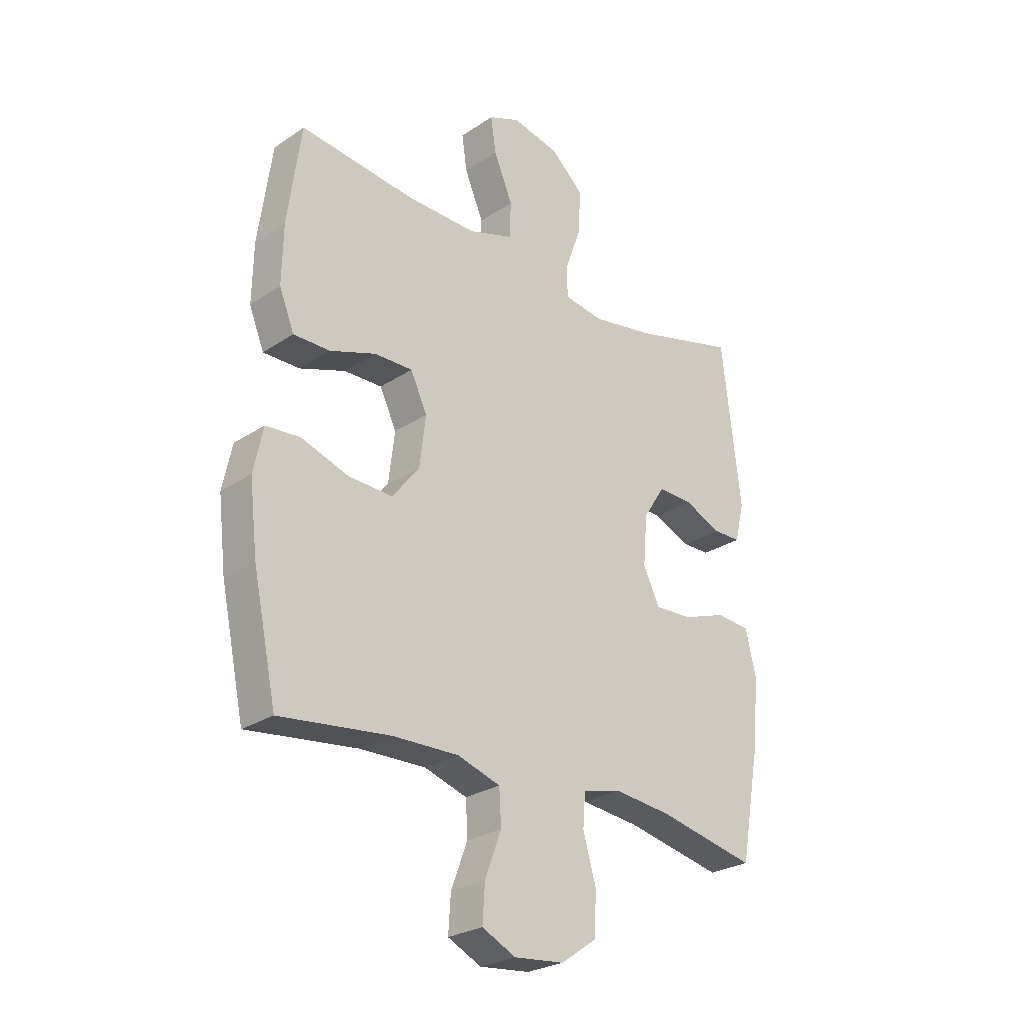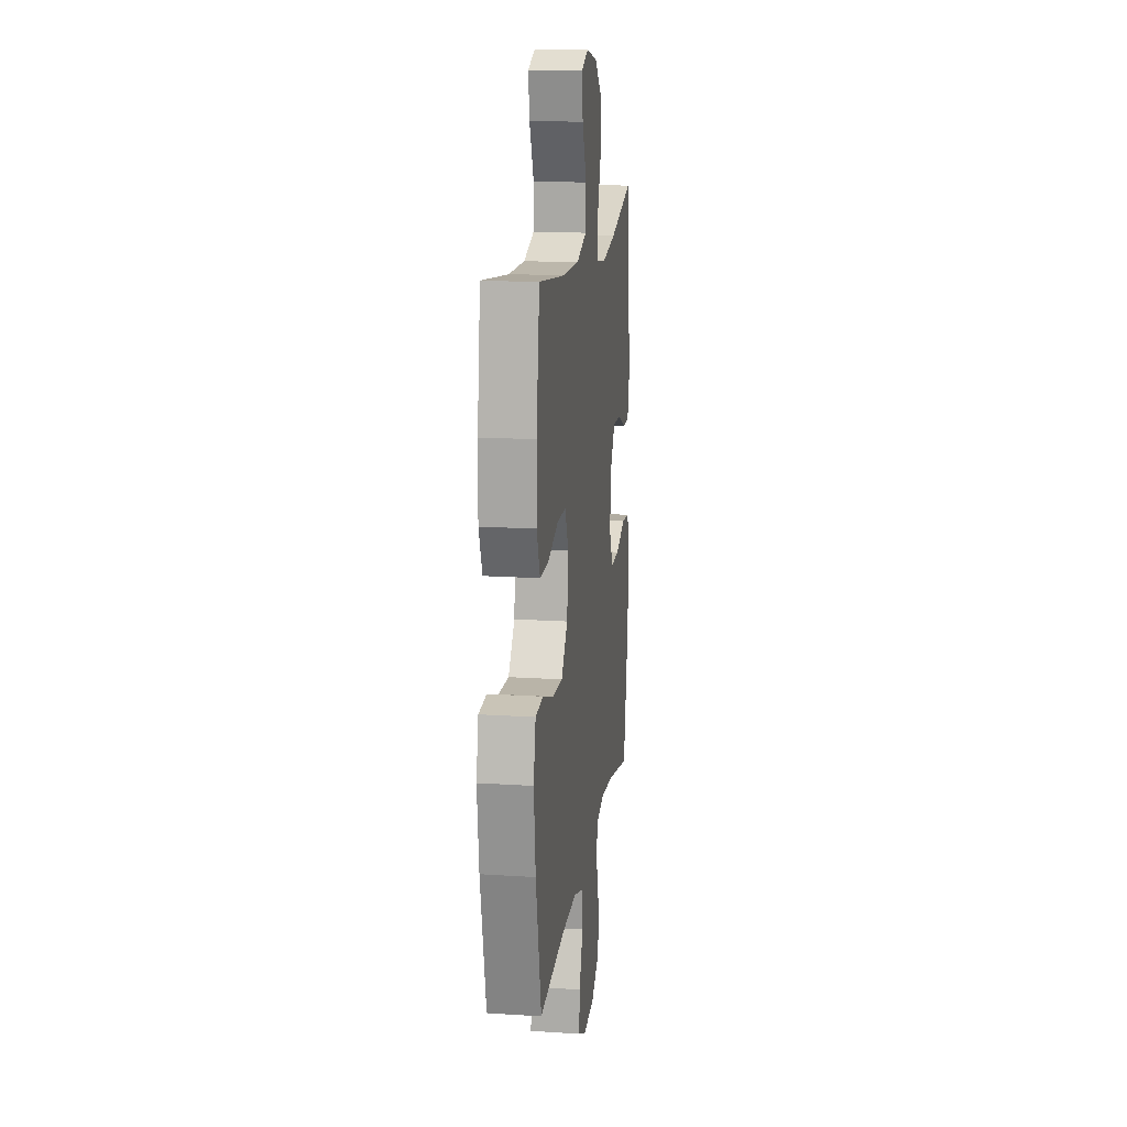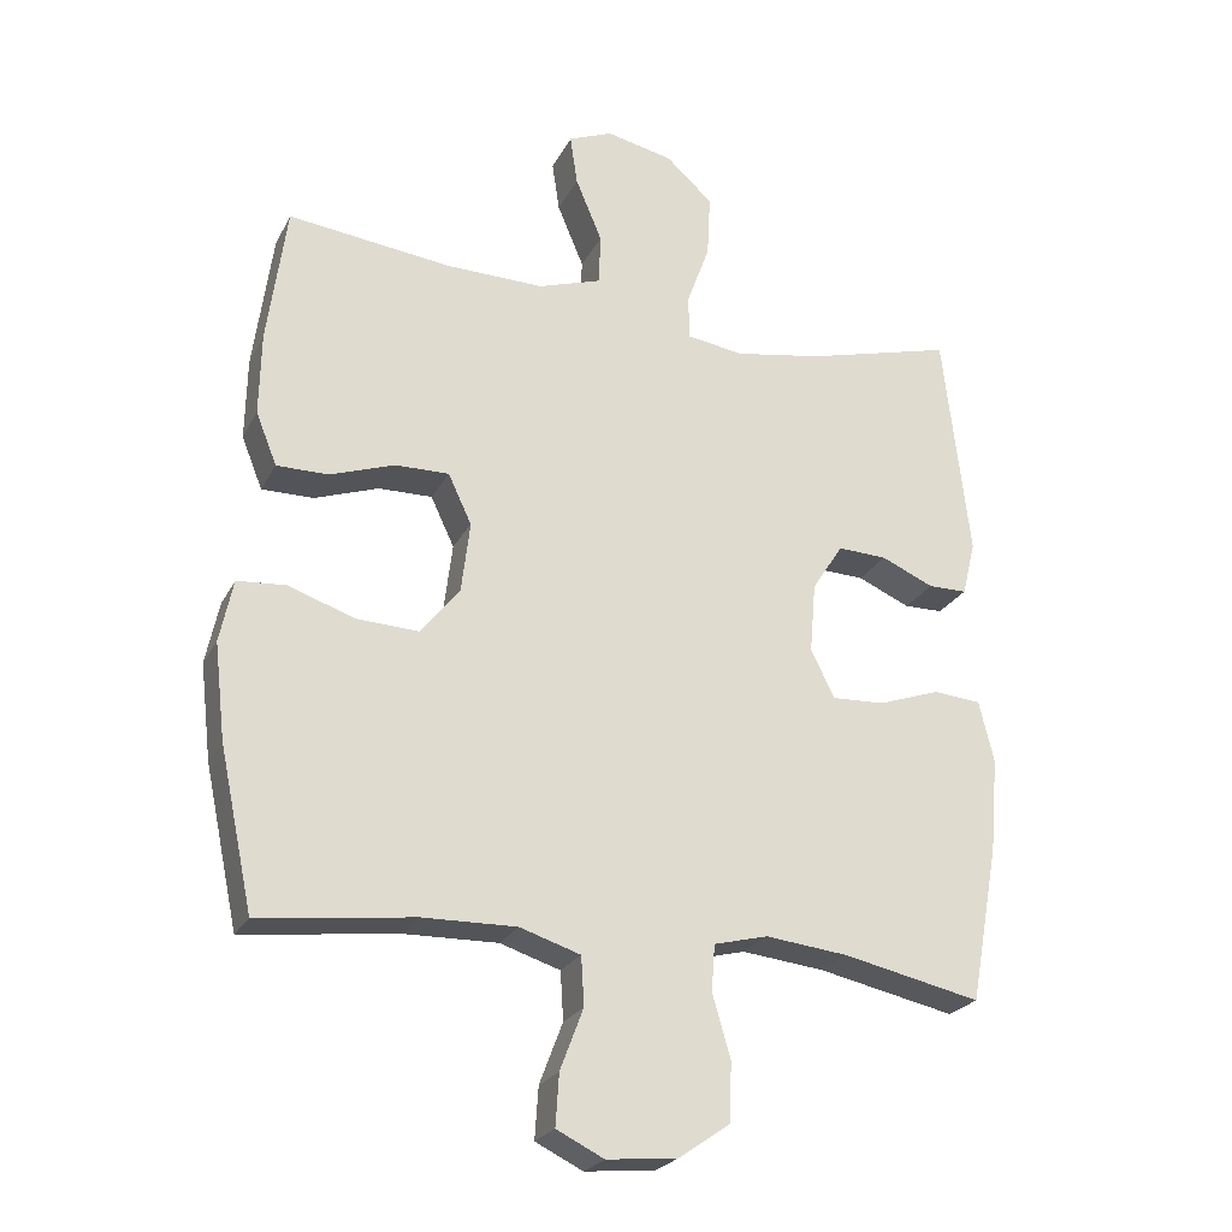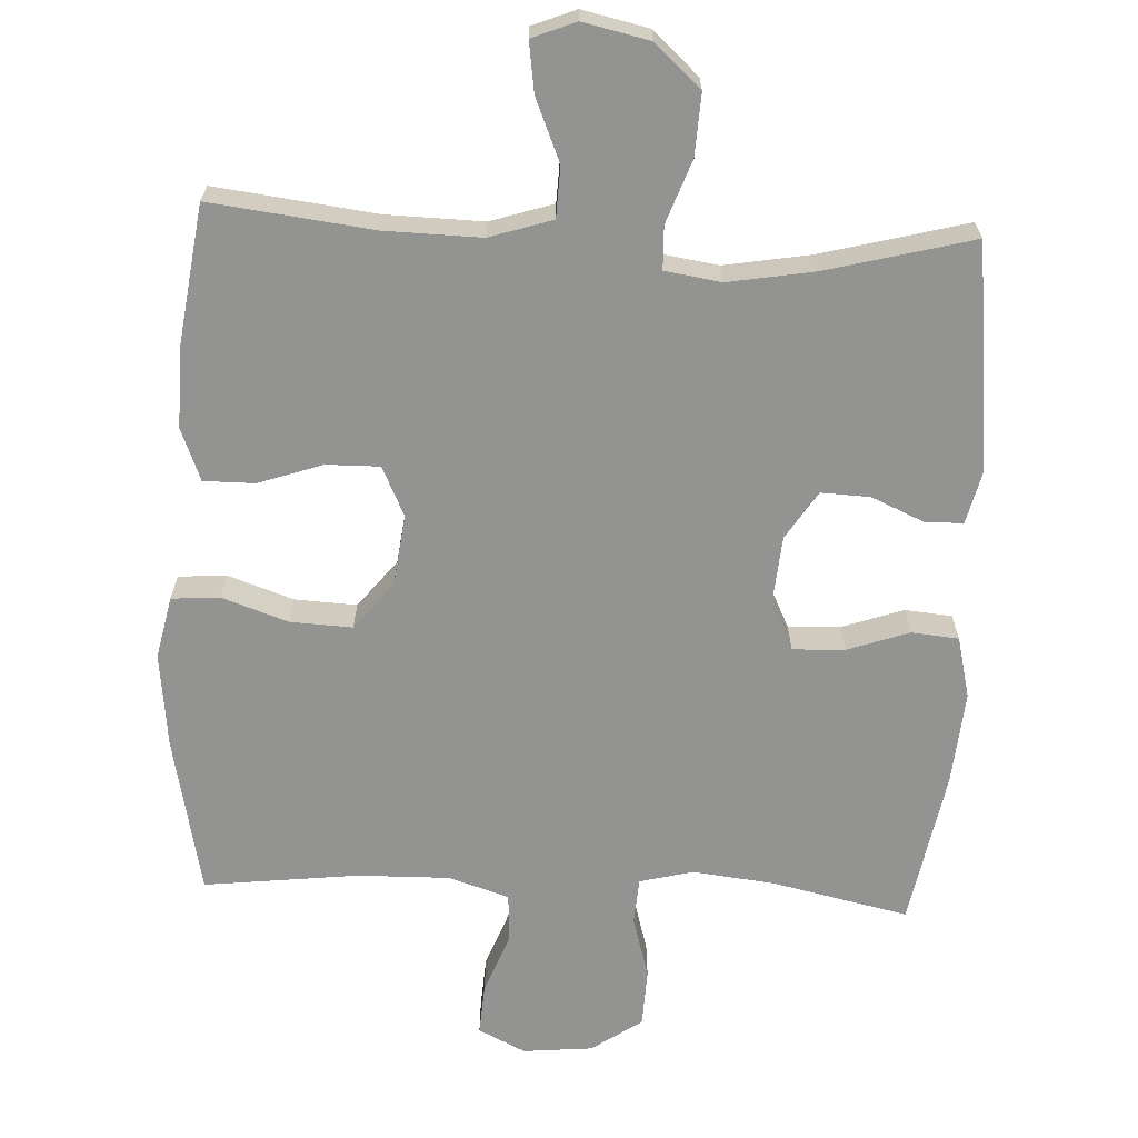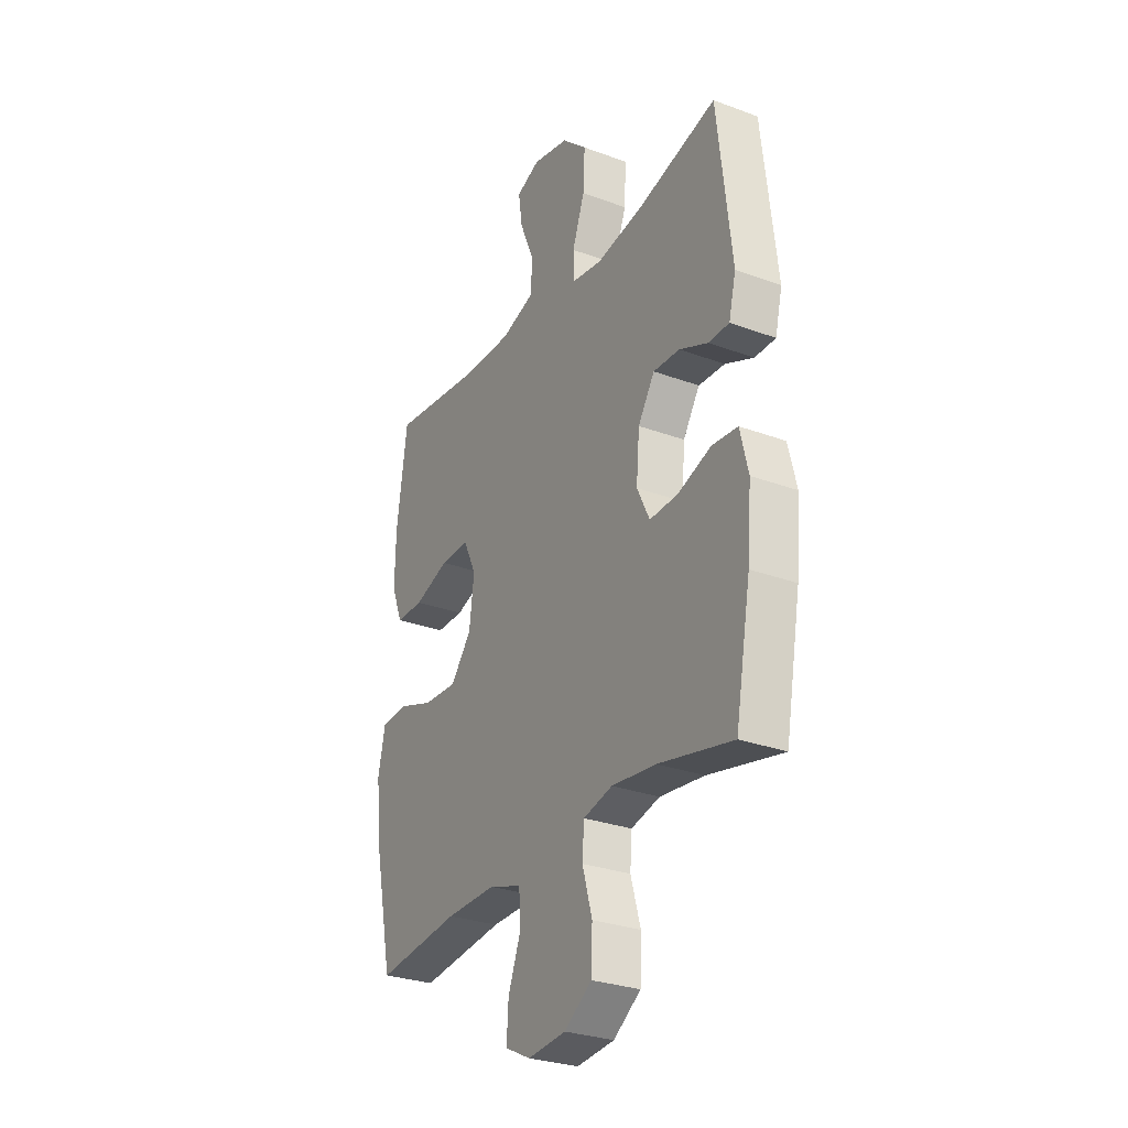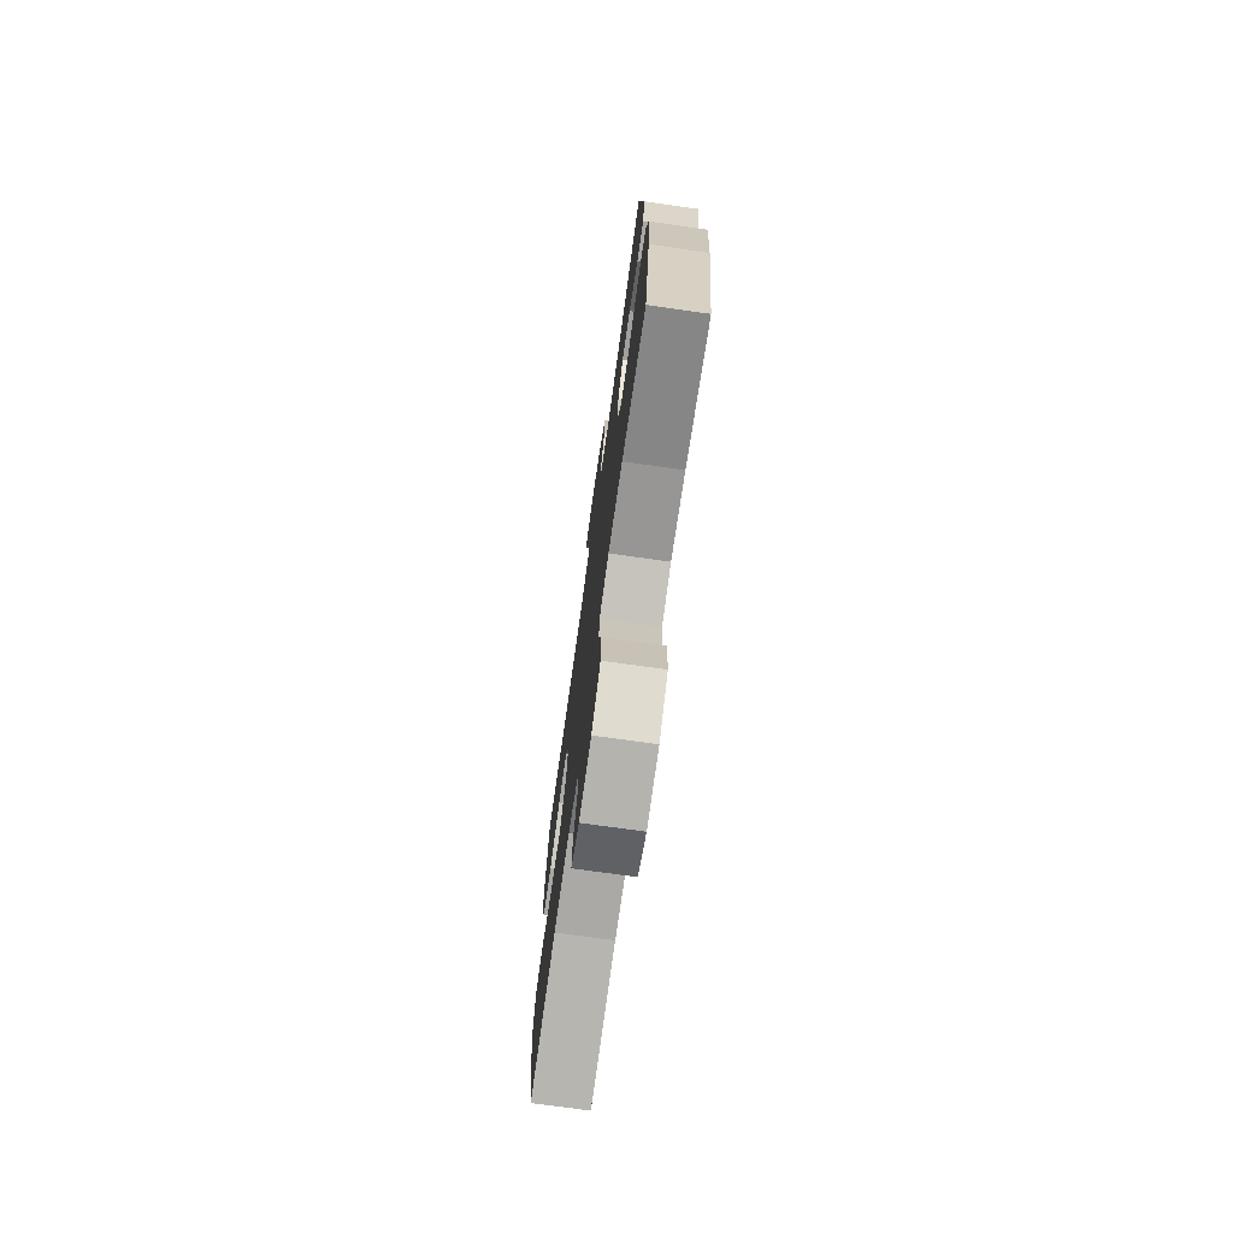
<metadata>
{"format":"obj","ext":"obj","renderer":"f3d","projection":"perspective","resolution":1024,"background":"white","views":[{"elev":-26.2,"azim":-43.6,"up":"+Z"},{"elev":15.7,"azim":-82.2,"up":"+Z"},{"elev":-23.9,"azim":-21.6,"up":"+Z"},{"elev":-66.6,"azim":-2.8,"up":"+Y"},{"elev":-28.7,"azim":60.9,"up":"+Z"},{"elev":-74.4,"azim":82.0,"up":"+Z"}]}
</metadata>
<code>
o path2500
v 0.2956 0.0375 0.4576
v 0.173 0.0375 0.4367
v 0.09405 0.0375 0.4487
v 0.09217 0.0375 0.5094
v 0.1244 0.0375 0.598
v 0.1288 0.0375 0.6848
v 0.06392 0.0375 0.7439
v -0.0298 0.0375 0.7645
v -0.09134 0.0375 0.7396
v -0.08095 0.0375 0.6692
v -0.0439 0.0375 0.581
v -0.04673 0.0375 0.5099
v -0.1352 0.0375 0.4813
v -0.2718 0.0375 0.4842
v -0.5007 0.0375 0.5116
v -0.5276 0.0375 0.3171
v -0.5299 0.0375 0.2016
v -0.5006 0.0375 0.1282
v -0.4284 0.0375 0.1283
v -0.3379 0.0375 0.1595
v -0.2624 0.0375 0.1605
v -0.2295 0.0375 0.09072
v -0.2417 0.0375 -0.008855
v -0.2957 0.0375 -0.07675
v -0.3832 0.0375 -0.07262
v -0.4768 0.0375 -0.04056
v -0.5443 0.0375 -0.04579
v -0.563 0.0375 -0.1333
v -0.5476 0.0375 -0.2669
v -0.5007 0.0375 -0.4901
v -0.2828 0.0375 -0.4644
v -0.1525 0.0375 -0.462
v -0.06765 0.0375 -0.4894
v -0.06363 0.0375 -0.5574
v -0.09609 0.0375 -0.6431
v -0.1008 0.0375 -0.7152
v -0.03436 0.0375 -0.7479
v 0.06426 0.0375 -0.7383
v 0.1353 0.0375 -0.689
v 0.1386 0.0375 -0.6072
v 0.1133 0.0375 -0.5189
v 0.1179 0.0375 -0.4544
v 0.1932 0.0375 -0.4354
v 0.3086 0.0375 -0.4483
v 0.5012 0.0375 -0.4901
v 0.5412 0.0375 -0.2709
v 0.5525 0.0375 -0.1395
v 0.5315 0.0375 -0.05315
v 0.4651 0.0375 -0.04709
v 0.3781 0.0375 -0.07745
v 0.3044 0.0375 -0.08051
v 0.2715 0.0375 -0.01328
v 0.2797 0.0375 0.08433
v 0.3228 0.0375 0.1517
v 0.3918 0.0375 0.1487
v 0.4654 0.0375 0.1165
v 0.5199 0.0375 0.117
v 0.5382 0.0375 0.1928
v 0.5012 0.0375 0.5116
v 0.2956 -0.0375 0.4576
v 0.173 -0.0375 0.4367
v 0.09405 -0.0375 0.4487
v 0.09217 -0.0375 0.5094
v 0.1244 -0.0375 0.598
v 0.1288 -0.0375 0.6848
v 0.06392 -0.0375 0.7439
v -0.0298 -0.0375 0.7645
v -0.09134 -0.0375 0.7396
v -0.08095 -0.0375 0.6692
v -0.0439 -0.0375 0.581
v -0.04673 -0.0375 0.5099
v -0.1352 -0.0375 0.4813
v -0.2718 -0.0375 0.4842
v -0.5007 -0.0375 0.5116
v -0.5276 -0.0375 0.3171
v -0.5299 -0.0375 0.2016
v -0.5006 -0.0375 0.1282
v -0.4284 -0.0375 0.1283
v -0.3379 -0.0375 0.1595
v -0.2624 -0.0375 0.1605
v -0.2295 -0.0375 0.09072
v -0.2417 -0.0375 -0.008855
v -0.2957 -0.0375 -0.07675
v -0.3832 -0.0375 -0.07262
v -0.4768 -0.0375 -0.04056
v -0.5443 -0.0375 -0.04579
v -0.563 -0.0375 -0.1333
v -0.5476 -0.0375 -0.2669
v -0.5007 -0.0375 -0.4901
v -0.2828 -0.0375 -0.4644
v -0.1525 -0.0375 -0.462
v -0.06765 -0.0375 -0.4894
v -0.06363 -0.0375 -0.5574
v -0.09609 -0.0375 -0.6431
v -0.1008 -0.0375 -0.7152
v -0.03436 -0.0375 -0.7479
v 0.06426 -0.0375 -0.7383
v 0.1353 -0.0375 -0.689
v 0.1386 -0.0375 -0.6072
v 0.1133 -0.0375 -0.5189
v 0.1179 -0.0375 -0.4544
v 0.1932 -0.0375 -0.4354
v 0.3086 -0.0375 -0.4483
v 0.5012 -0.0375 -0.4901
v 0.5412 -0.0375 -0.2709
v 0.5525 -0.0375 -0.1395
v 0.5315 -0.0375 -0.05315
v 0.4651 -0.0375 -0.04709
v 0.3781 -0.0375 -0.07745
v 0.3044 -0.0375 -0.08051
v 0.2715 -0.0375 -0.01328
v 0.2797 -0.0375 0.08433
v 0.3228 -0.0375 0.1517
v 0.3918 -0.0375 0.1487
v 0.4654 -0.0375 0.1165
v 0.5199 -0.0375 0.117
v 0.5382 -0.0375 0.1928
v 0.5012 -0.0375 0.5116
v 0.06392 0.0375 0.7439
v -0.0298 0.0375 0.7645
v -0.09134 0.0375 0.7396
v -0.09134 0.0375 0.7396
v 0.1288 0.0375 0.6848
v -0.08095 0.0375 0.6692
v 0.1244 0.0375 0.598
v -0.0439 0.0375 0.581
v 0.09217 0.0375 0.5094
v -0.04673 0.0375 0.5099
v -0.04673 0.0375 0.5099
v -0.1352 0.0375 0.4813
v 0.09405 0.0375 0.4487
v 0.09405 0.0375 0.4487
v -0.2718 0.0375 0.4842
v -0.5007 0.0375 0.5116
v -0.5007 0.0375 0.5116
v 0.5012 0.0375 0.5116
v 0.5012 0.0375 0.5116
v 0.2956 0.0375 0.4576
v 0.173 0.0375 0.4367
v -0.5276 0.0375 0.3171
v -0.5299 0.0375 0.2016
v 0.5382 0.0375 0.1928
v -0.5006 0.0375 0.1282
v -0.5006 0.0375 0.1282
v 0.5199 0.0375 0.117
v 0.5199 0.0375 0.117
v 0.3228 0.0375 0.1517
v 0.3918 0.0375 0.1487
v -0.3379 0.0375 0.1595
v -0.2624 0.0375 0.1605
v -0.2624 0.0375 0.1605
v -0.2295 0.0375 0.09072
v -0.4284 0.0375 0.1283
v 0.2797 0.0375 0.08433
v 0.4654 0.0375 0.1165
v -0.2417 0.0375 -0.008855
v 0.2715 0.0375 -0.01328
v -0.2957 0.0375 -0.07675
v 0.3044 0.0375 -0.08051
v 0.3044 0.0375 -0.08051
v -0.3832 0.0375 -0.07262
v -0.4768 0.0375 -0.04056
v -0.5443 0.0375 -0.04579
v -0.5443 0.0375 -0.04579
v -0.563 0.0375 -0.1333
v 0.5315 0.0375 -0.05315
v 0.5315 0.0375 -0.05315
v 0.4651 0.0375 -0.04709
v 0.3781 0.0375 -0.07745
v 0.5525 0.0375 -0.1395
v -0.5476 0.0375 -0.2669
v 0.5412 0.0375 -0.2709
v 0.5012 0.0375 -0.4901
v 0.5012 0.0375 -0.4901
v 0.1932 0.0375 -0.4354
v 0.3086 0.0375 -0.4483
v 0.1179 0.0375 -0.4544
v 0.1179 0.0375 -0.4544
v 0.1133 0.0375 -0.5189
v -0.1525 0.0375 -0.462
v -0.06765 0.0375 -0.4894
v -0.06765 0.0375 -0.4894
v -0.2828 0.0375 -0.4644
v -0.5007 0.0375 -0.4901
v -0.5007 0.0375 -0.4901
v -0.06363 0.0375 -0.5574
v 0.1386 0.0375 -0.6072
v -0.09609 0.0375 -0.6431
v 0.1353 0.0375 -0.689
v -0.1008 0.0375 -0.7152
v -0.1008 0.0375 -0.7152
v 0.06426 0.0375 -0.7383
v -0.03436 0.0375 -0.7479
v 0.06392 -0.0375 0.7439
v -0.0298 -0.0375 0.7645
v -0.09134 -0.0375 0.7396
v -0.09134 -0.0375 0.7396
v 0.1288 -0.0375 0.6848
v -0.08095 -0.0375 0.6692
v 0.1244 -0.0375 0.598
v -0.0439 -0.0375 0.581
v 0.09217 -0.0375 0.5094
v -0.04673 -0.0375 0.5099
v -0.04673 -0.0375 0.5099
v -0.1352 -0.0375 0.4813
v 0.09405 -0.0375 0.4487
v 0.09405 -0.0375 0.4487
v -0.2718 -0.0375 0.4842
v -0.5007 -0.0375 0.5116
v -0.5007 -0.0375 0.5116
v 0.5012 -0.0375 0.5116
v 0.5012 -0.0375 0.5116
v 0.2956 -0.0375 0.4576
v 0.173 -0.0375 0.4367
v -0.5276 -0.0375 0.3171
v -0.5299 -0.0375 0.2016
v 0.5382 -0.0375 0.1928
v -0.5006 -0.0375 0.1282
v -0.5006 -0.0375 0.1282
v 0.5199 -0.0375 0.117
v 0.5199 -0.0375 0.117
v 0.3228 -0.0375 0.1517
v 0.3918 -0.0375 0.1487
v -0.3379 -0.0375 0.1595
v -0.2624 -0.0375 0.1605
v -0.2624 -0.0375 0.1605
v -0.2295 -0.0375 0.09072
v -0.4284 -0.0375 0.1283
v 0.2797 -0.0375 0.08433
v 0.4654 -0.0375 0.1165
v -0.2417 -0.0375 -0.008855
v 0.2715 -0.0375 -0.01328
v -0.2957 -0.0375 -0.07675
v 0.3044 -0.0375 -0.08051
v 0.3044 -0.0375 -0.08051
v -0.3832 -0.0375 -0.07262
v -0.4768 -0.0375 -0.04056
v -0.5443 -0.0375 -0.04579
v -0.5443 -0.0375 -0.04579
v -0.563 -0.0375 -0.1333
v 0.5315 -0.0375 -0.05315
v 0.5315 -0.0375 -0.05315
v 0.4651 -0.0375 -0.04709
v 0.3781 -0.0375 -0.07745
v 0.5525 -0.0375 -0.1395
v -0.5476 -0.0375 -0.2669
v 0.5412 -0.0375 -0.2709
v 0.5012 -0.0375 -0.4901
v 0.5012 -0.0375 -0.4901
v 0.1932 -0.0375 -0.4354
v 0.3086 -0.0375 -0.4483
v 0.1179 -0.0375 -0.4544
v 0.1179 -0.0375 -0.4544
v 0.1133 -0.0375 -0.5189
v -0.1525 -0.0375 -0.462
v -0.06765 -0.0375 -0.4894
v -0.06765 -0.0375 -0.4894
v -0.2828 -0.0375 -0.4644
v -0.5007 -0.0375 -0.4901
v -0.5007 -0.0375 -0.4901
v -0.06363 -0.0375 -0.5574
v 0.1386 -0.0375 -0.6072
v -0.09609 -0.0375 -0.6431
v 0.1353 -0.0375 -0.689
v -0.1008 -0.0375 -0.7152
v -0.1008 -0.0375 -0.7152
v 0.06426 -0.0375 -0.7383
v -0.03436 -0.0375 -0.7479
f 237 240 236
f 232 252 234
f 231 252 232
f 254 261 262
f 233 255 231
f 236 246 233
f 198 201 200
f 200 201 202
f 201 194 199
f 243 245 241
f 208 225 205
f 255 233 258
f 206 227 229
f 216 224 215
f 247 244 251
f 231 255 252
f 252 256 254
f 203 202 201
f 213 217 211
f 205 206 203
f 231 232 227
f 225 227 206
f 217 223 230
f 199 195 196
f 244 245 243
f 202 203 206
f 213 223 217
f 247 251 248
f 256 261 254
f 252 250 234
f 267 263 268
f 255 256 252
f 261 267 262
f 194 195 199
f 217 230 220
f 262 267 264
f 215 224 208
f 261 263 267
f 205 225 206
f 251 234 250
f 218 228 216
f 227 232 229
f 224 216 228
f 238 240 237
f 214 222 213
f 213 222 223
f 206 229 214
f 258 246 259
f 258 233 246
f 194 201 198
f 215 208 209
f 245 244 247
f 214 229 222
f 246 236 240
f 244 234 251
f 208 224 225
f 268 263 265
f 7 8 67 66
f 8 122 197 67
f 6 7 66 65
f 9 10 69 68
f 5 6 65 64
f 10 11 70 69
f 4 5 64 63
f 11 129 204 70
f 12 13 72 71
f 132 4 63 207
f 14 135 210 73
f 137 1 60 212
f 13 14 73 72
f 1 2 61 60
f 2 3 62 61
f 15 16 75 74
f 16 17 76 75
f 58 59 118 117
f 17 144 219 76
f 146 58 117 221
f 54 55 114 113
f 20 151 226 79
f 21 22 81 80
f 19 20 79 78
f 18 19 78 77
f 53 54 113 112
f 56 57 116 115
f 55 56 115 114
f 22 23 82 81
f 52 53 112 111
f 23 24 83 82
f 160 52 111 235
f 25 26 85 84
f 26 164 239 85
f 27 28 87 86
f 167 49 108 242
f 49 50 109 108
f 47 48 107 106
f 24 25 84 83
f 50 51 110 109
f 28 29 88 87
f 46 47 106 105
f 174 46 105 249
f 43 44 103 102
f 178 43 102 253
f 41 42 101 100
f 32 182 257 91
f 31 32 91 90
f 185 31 90 260
f 29 30 89 88
f 44 45 104 103
f 33 34 93 92
f 40 41 100 99
f 34 35 94 93
f 39 40 99 98
f 35 191 266 94
f 38 39 98 97
f 37 38 97 96
f 36 37 96 95
f 162 161 165
f 157 159 177
f 156 157 177
f 179 187 186
f 158 156 180
f 161 158 171
f 123 125 126
f 125 127 126
f 126 124 119
f 168 166 170
f 133 130 150
f 180 183 158
f 131 154 152
f 141 140 149
f 172 176 169
f 156 177 180
f 177 179 181
f 128 126 127
f 138 136 142
f 130 128 131
f 156 152 157
f 150 131 152
f 142 155 148
f 124 121 120
f 169 168 170
f 127 131 128
f 138 142 148
f 172 173 176
f 181 179 186
f 177 159 175
f 192 193 188
f 180 177 181
f 186 187 192
f 119 124 120
f 142 145 155
f 187 189 192
f 140 133 149
f 186 192 188
f 130 131 150
f 176 175 159
f 143 141 153
f 152 154 157
f 149 153 141
f 163 162 165
f 139 138 147
f 138 148 147
f 131 139 154
f 183 184 171
f 183 171 158
f 119 123 126
f 140 134 133
f 170 172 169
f 139 147 154
f 171 165 161
f 169 176 159
f 133 150 149
f 193 190 188

</code>
